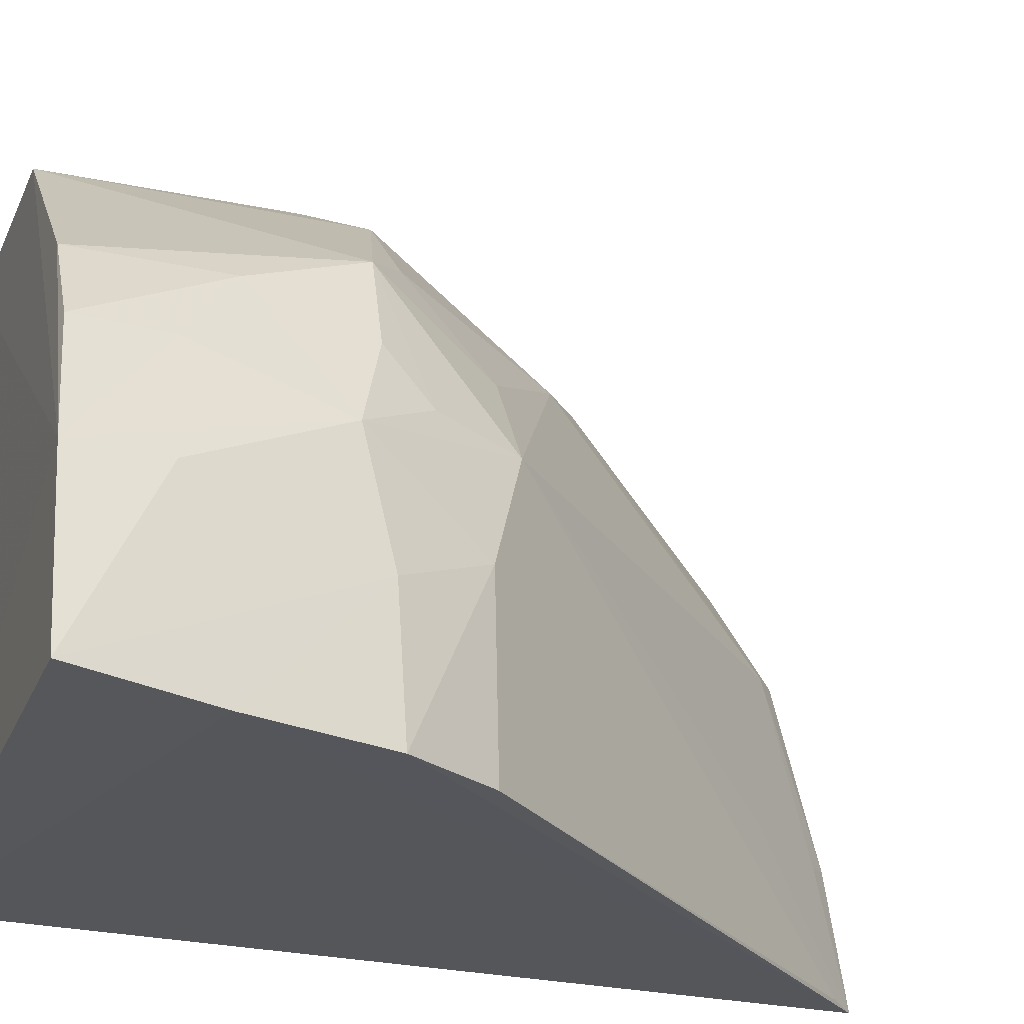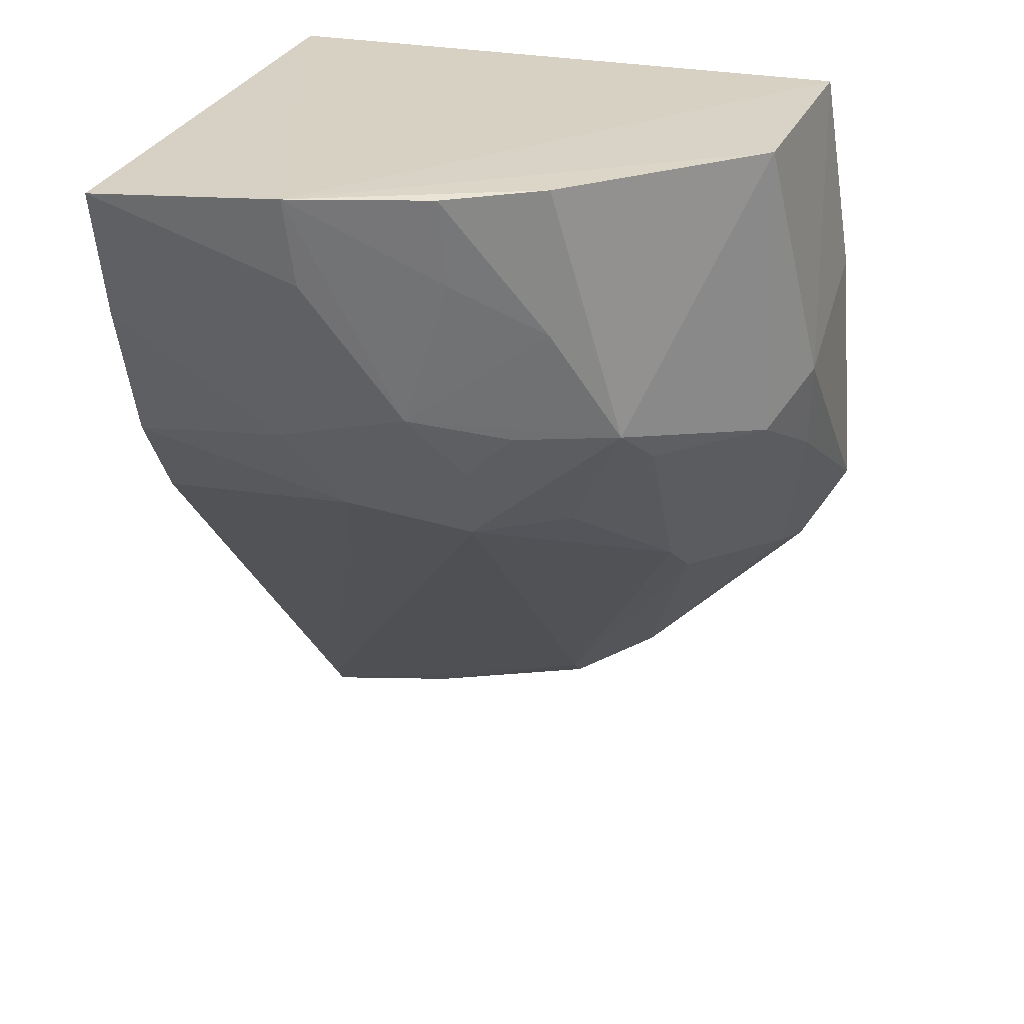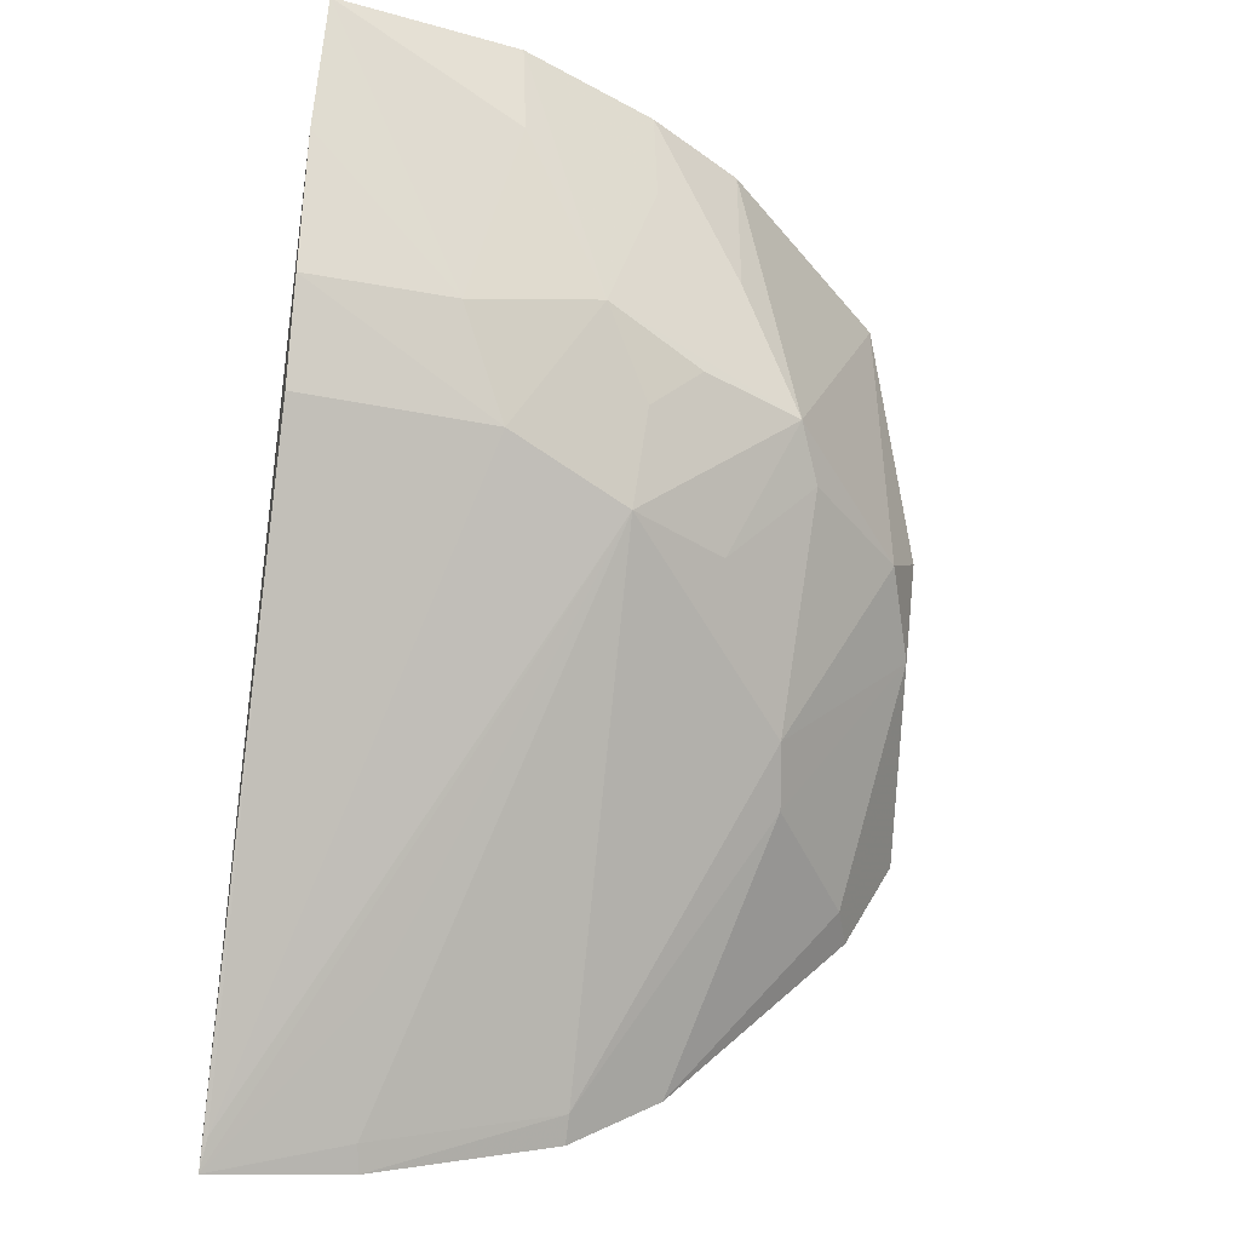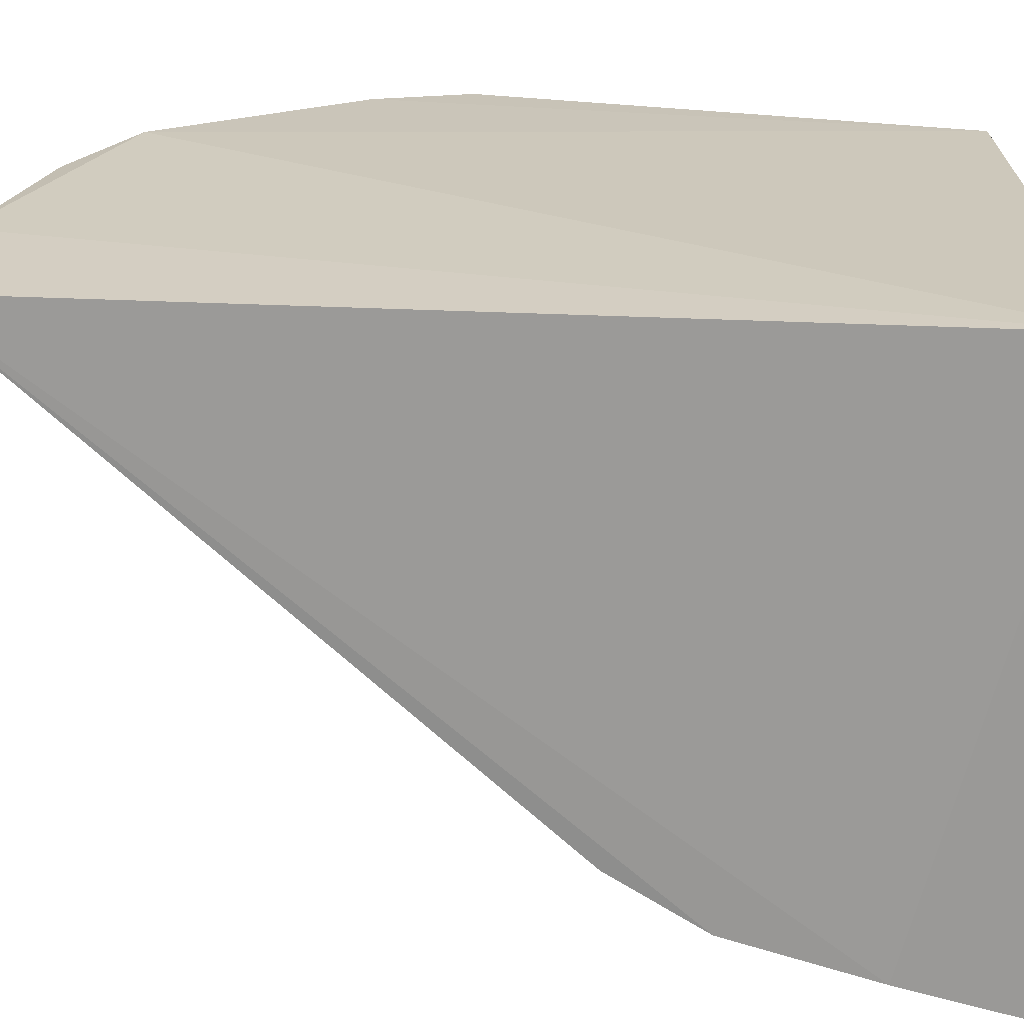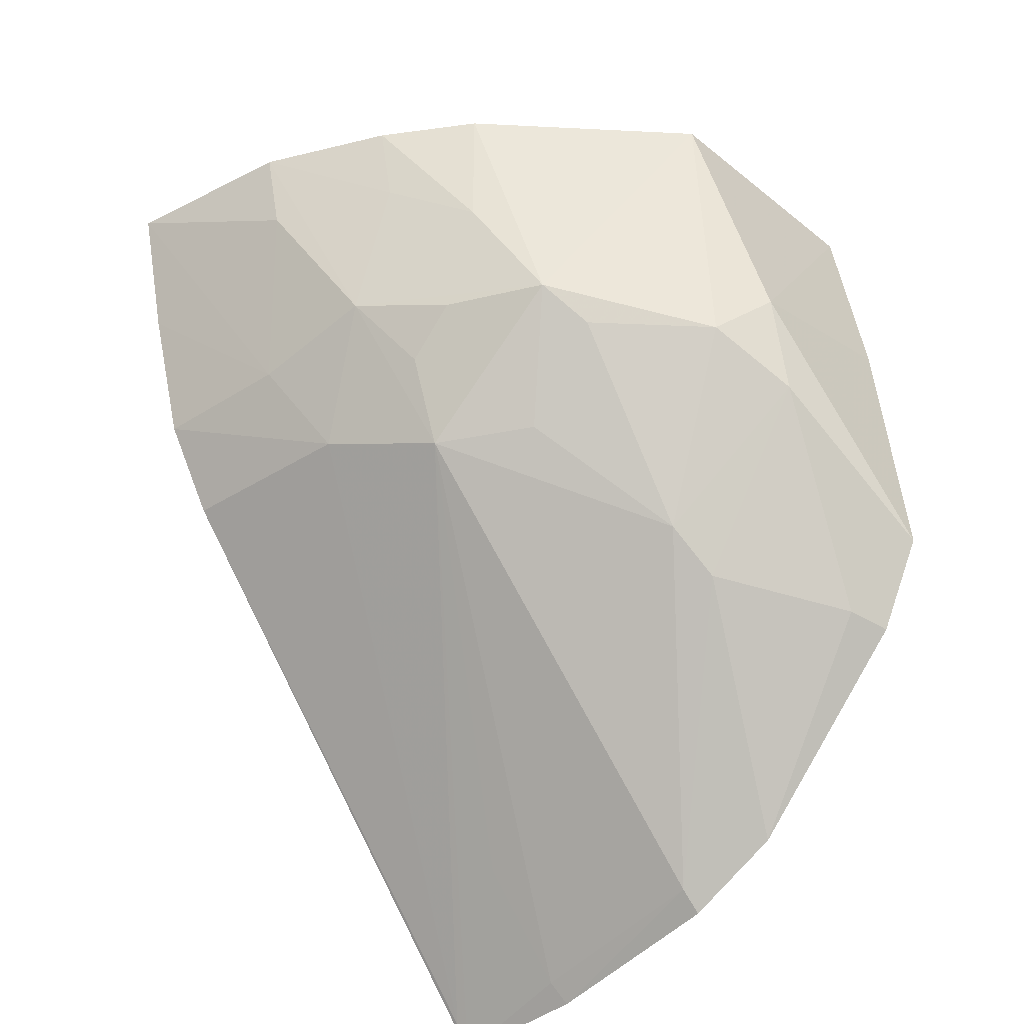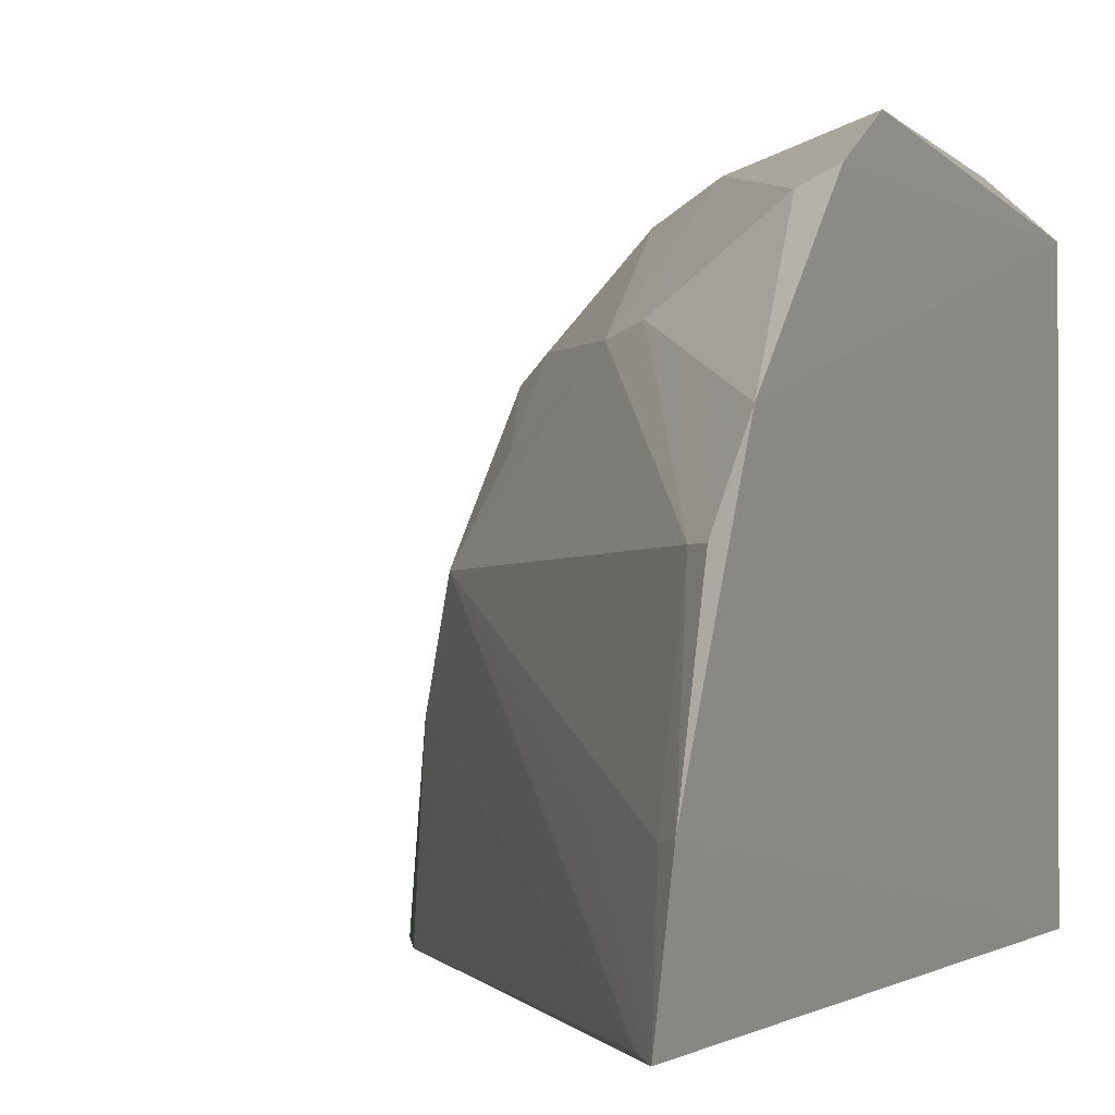
<metadata>
{"format":"obj","ext":"obj","renderer":"f3d","projection":"perspective","resolution":1024,"background":"white","views":[{"elev":-26.3,"azim":-109.8,"up":"+Z"},{"elev":27.6,"azim":-73.6,"up":"+Y"},{"elev":-38.8,"azim":-100.5,"up":"+Y"},{"elev":-68.6,"azim":88.9,"up":"+Z"},{"elev":-38.2,"azim":-48.4,"up":"+Y"},{"elev":-0.6,"azim":26.6,"up":"+Z"}]}
</metadata>
<code>
v -0.1406 -0.2833 0.05127
v -0.1433 -0.2885 0.008129
v -0.1471 -0.01912 0.007576
v -0.2809 -0.01926 0.1329
v -0.2801 -0.1309 0.06631
v -0.1468 -0.02027 0.1927
v -0.2665 -0.1429 0.1037
v -0.3247 -0.01793 0.007068
v -0.1377 -0.251 0.1365
v -0.1501 -0.2811 0.009353
v -0.1471 -0.2773 0.04975
v -0.3129 -0.06001 0.005641
v -0.3155 -0.01728 0.06318
v -0.1473 -0.2628 0.108
v -0.1978 -0.1293 0.2004
v -0.1767 -0.2464 0.04961
v -0.2835 -0.1309 0.006903
v -0.226 -0.02003 0.1883
v -0.2675 -0.102 0.1526
v -0.2947 -0.09226 0.09137
v -0.2089 -0.1723 0.1575
v -0.1402 -0.2689 0.1081
v -0.1424 -0.1656 0.2079
v -0.3003 -0.1032 0.006218
v -0.2987 -0.01924 0.1043
v -0.2236 -0.1142 0.1906
v -0.2797 -0.1156 0.1059
v -0.3109 -0.04519 0.06508
v -0.1929 -0.185 0.1606
v -0.2499 -0.1419 0.1331
v -0.1408 -0.194 0.1924
v -0.207 -0.0981 0.2023
v -0.2967 -0.1013 0.05131
v -0.2812 -0.06471 0.1331
v -0.295 -0.04683 0.1059
v -0.2536 -0.1139 0.16
v -0.2807 -0.101 0.1215
v -0.1535 -0.1912 0.1875
v -0.1462 -0.08324 0.2023
f 1 2 3
f 9 1 3
f 9 3 6
f 10 7 5
f 10 2 7
f 11 2 1
f 12 8 3
f 12 3 2
f 13 6 3
f 13 3 8
f 14 11 1
f 14 7 11
f 16 11 7
f 16 7 2
f 16 2 11
f 17 2 10
f 17 10 5
f 18 13 4
f 18 6 13
f 19 18 4
f 20 5 7
f 21 7 14
f 22 14 1
f 22 1 9
f 24 12 2
f 24 2 17
f 24 17 5
f 25 4 13
f 26 18 19
f 26 21 15
f 27 20 7
f 27 7 19
f 28 20 13
f 28 13 8
f 29 21 14
f 29 15 21
f 29 22 9
f 29 14 22
f 30 19 7
f 30 7 21
f 31 9 6
f 31 6 23
f 31 23 15
f 32 15 23
f 32 26 15
f 32 18 26
f 32 6 18
f 33 12 24
f 33 20 28
f 33 28 8
f 33 8 12
f 33 24 5
f 33 5 20
f 34 19 4
f 34 4 25
f 34 20 19
f 35 25 13
f 35 13 20
f 35 34 25
f 35 20 34
f 36 26 19
f 36 21 26
f 36 30 21
f 36 19 30
f 37 27 19
f 37 19 20
f 37 20 27
f 38 29 9
f 38 9 31
f 38 31 15
f 38 15 29
f 39 32 23
f 39 23 6
f 39 6 32

</code>
